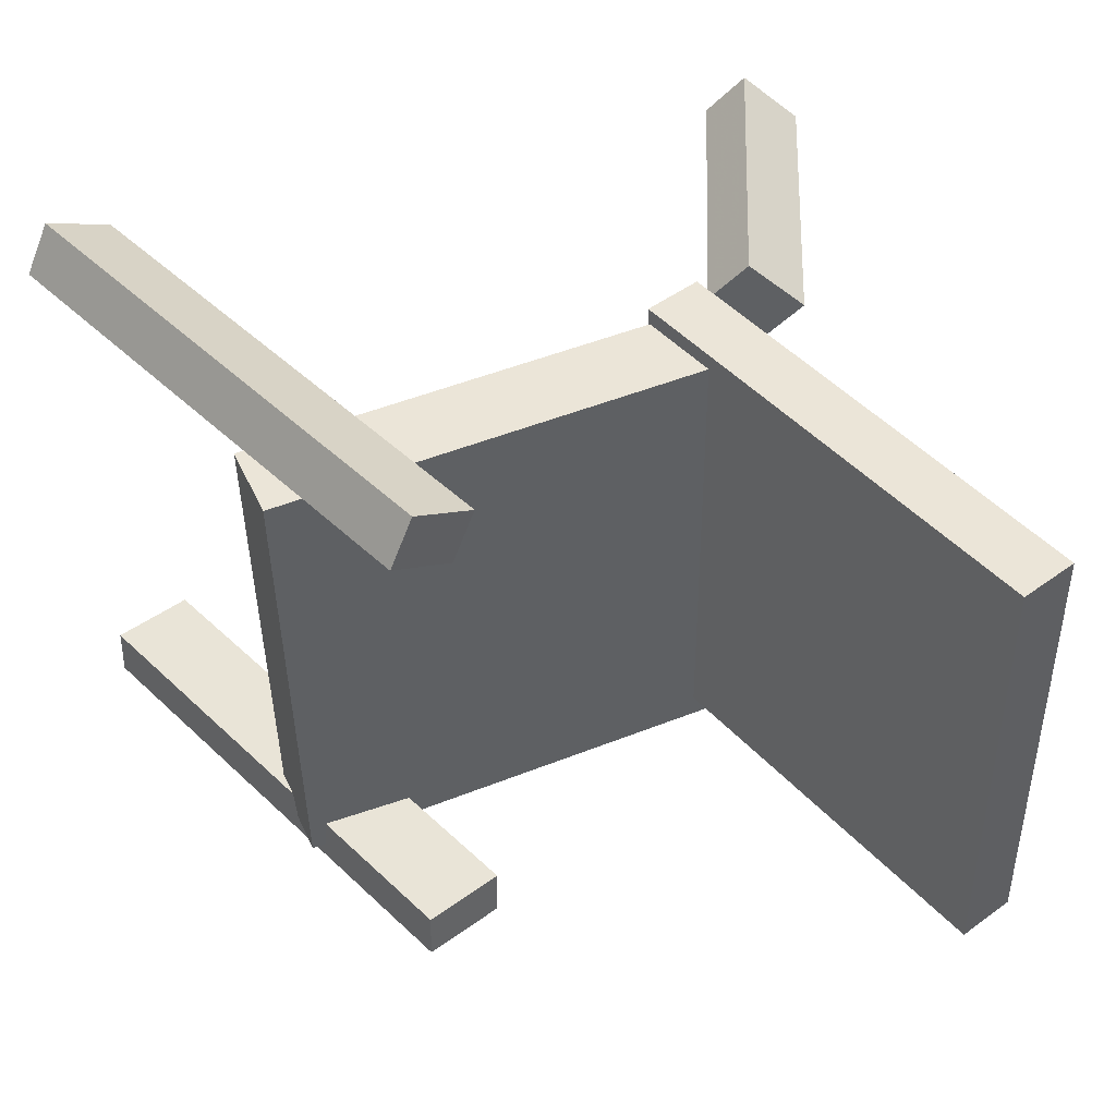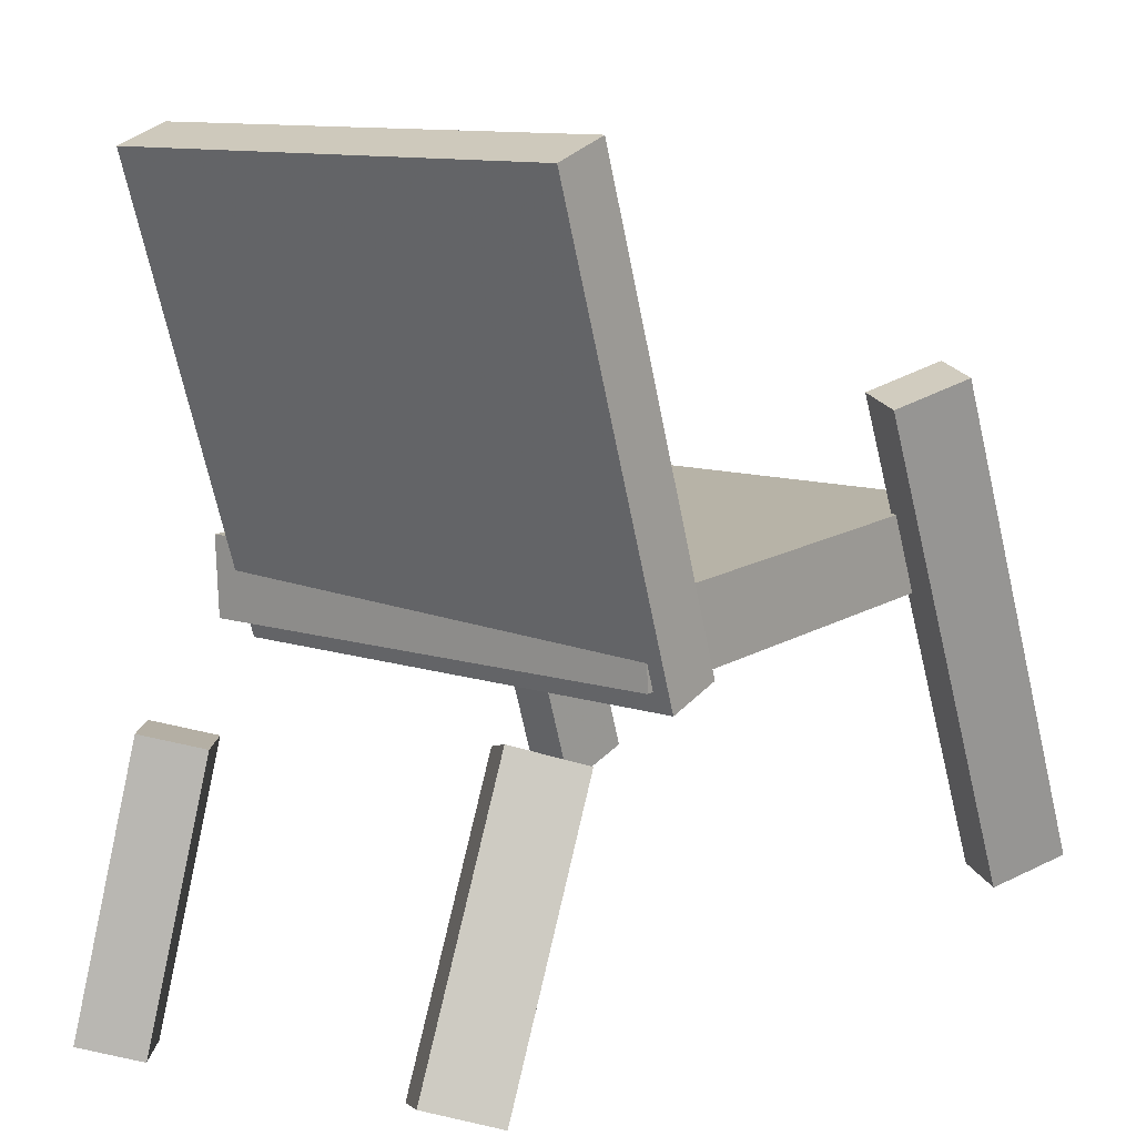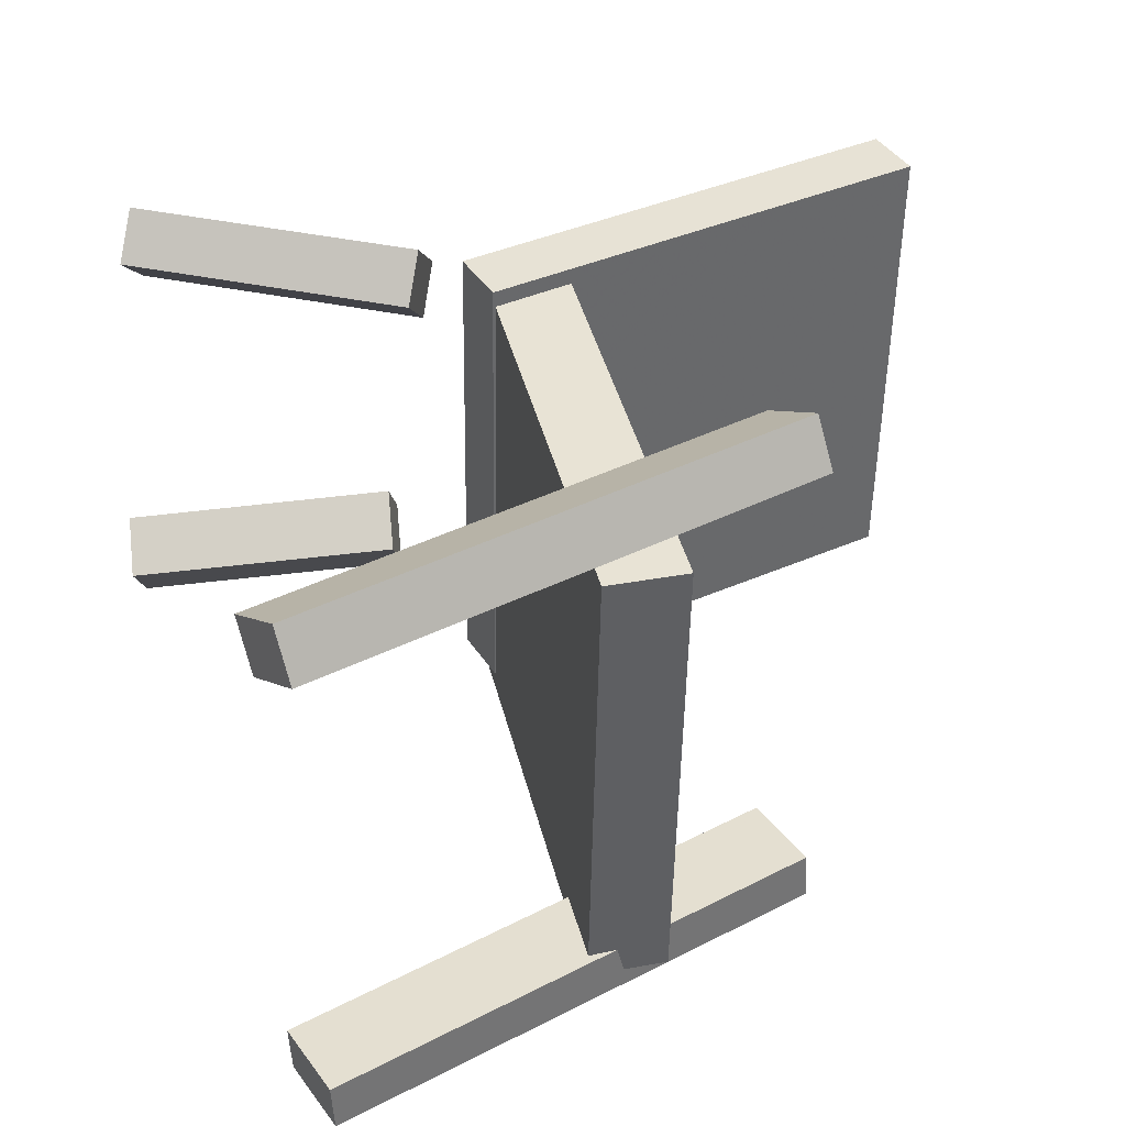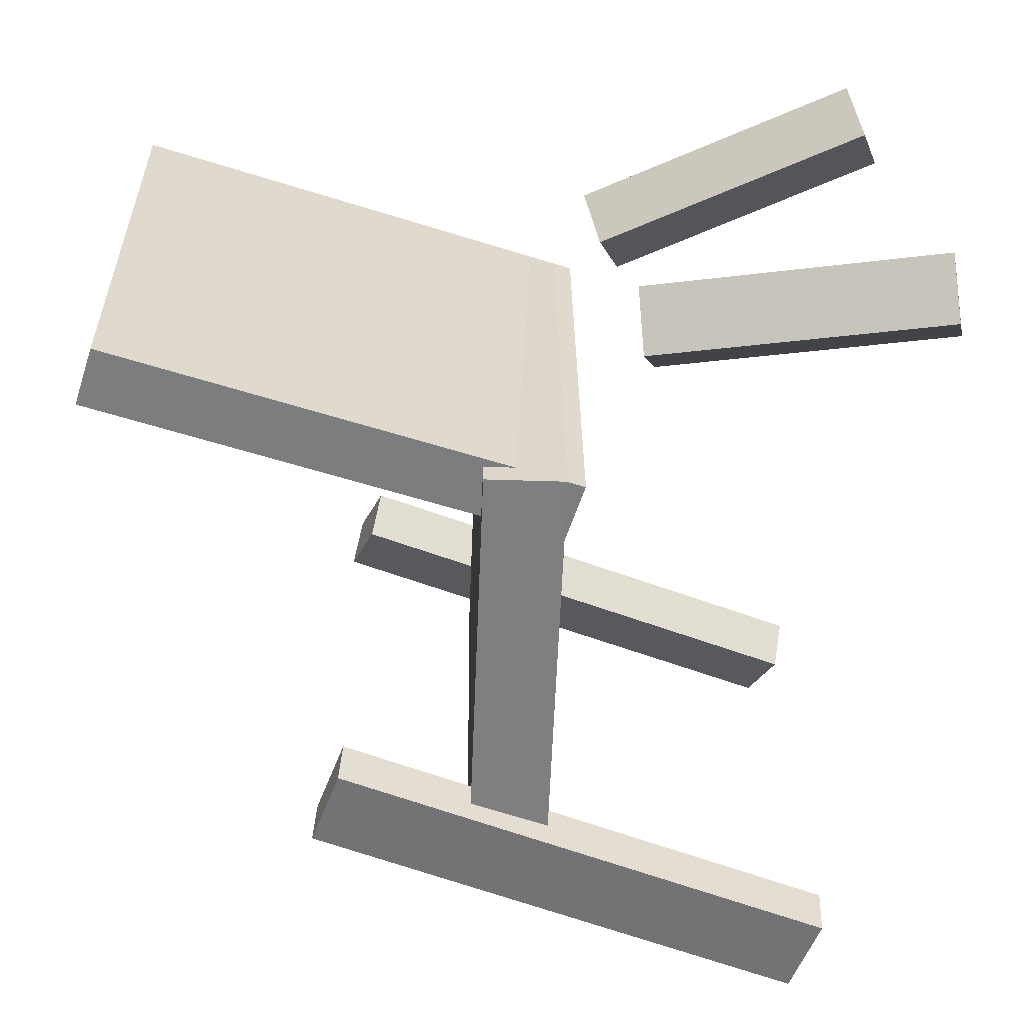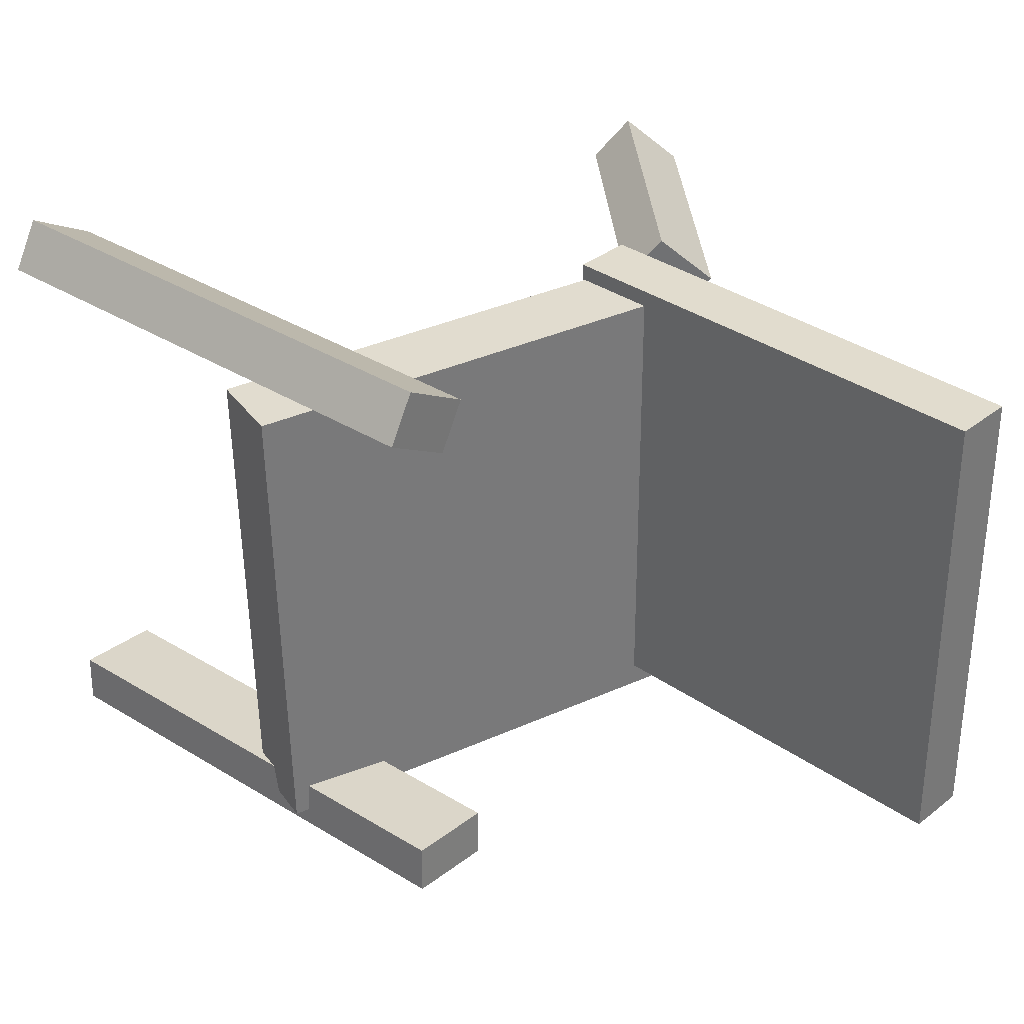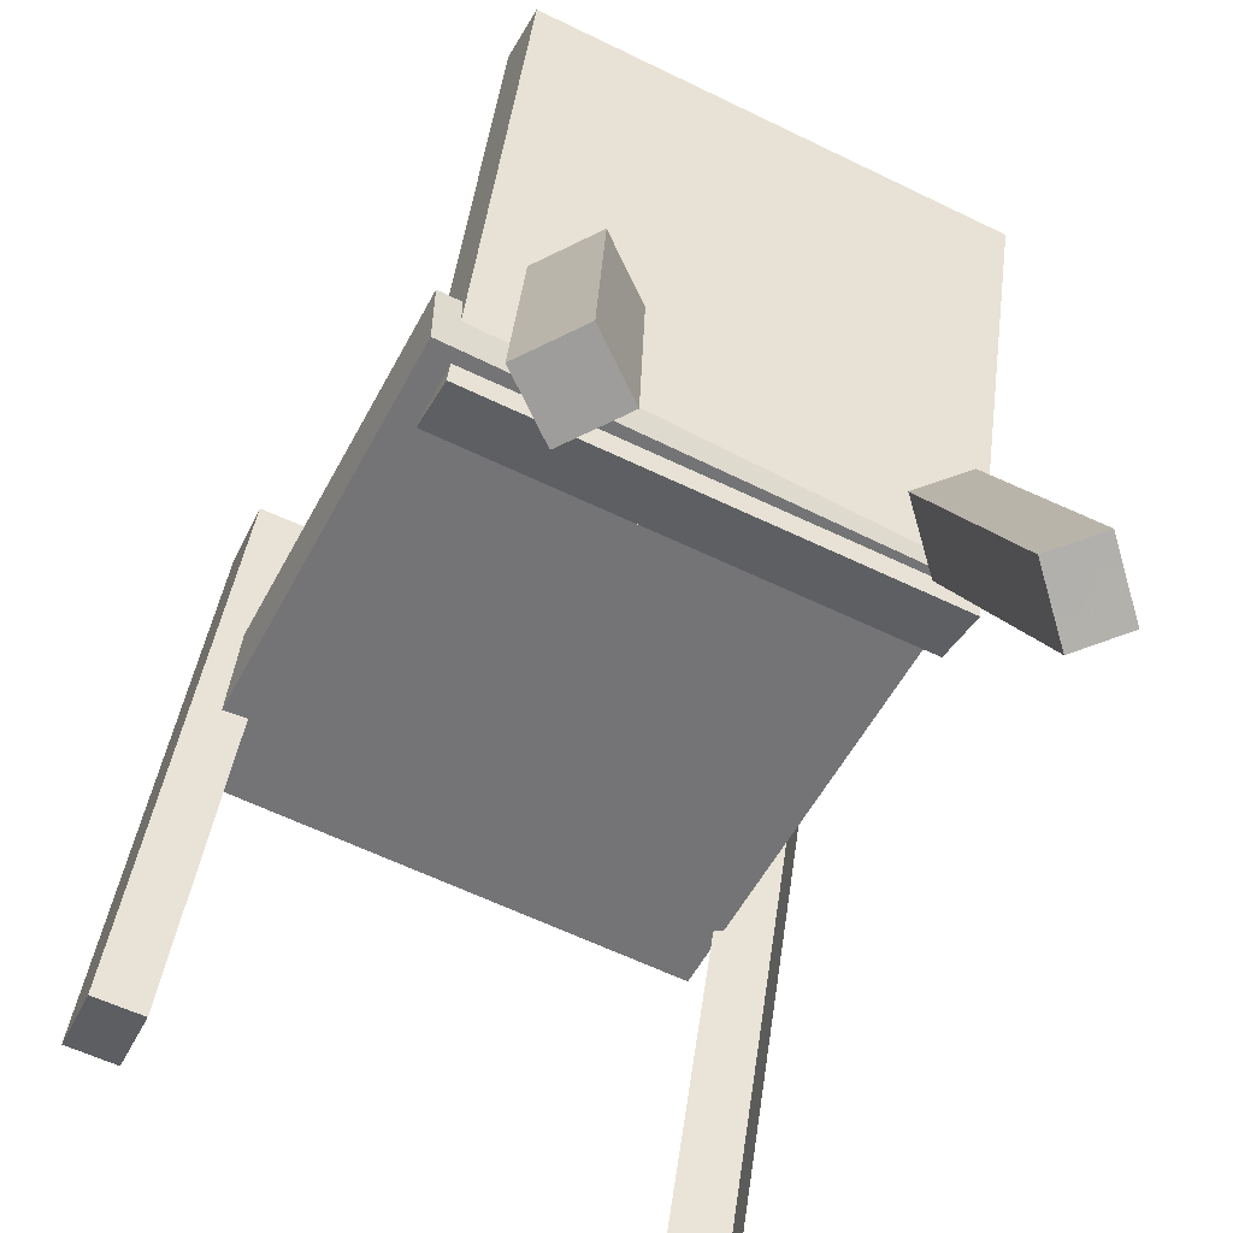
<metadata>
{"format":"obj","ext":"obj","renderer":"f3d","projection":"perspective","resolution":1024,"background":"white","views":[{"elev":45.6,"azim":158.0,"up":"+Z"},{"elev":12.0,"azim":-50.5,"up":"+Y"},{"elev":39.2,"azim":78.2,"up":"+Z"},{"elev":-58.1,"azim":-90.6,"up":"+Z"},{"elev":33.2,"azim":151.3,"up":"+Z"},{"elev":-58.1,"azim":-116.3,"up":"+Y"}]}
</metadata>
<code>
v 0.2475 -0.0112 -0.2021
v 0.2576 -0.006544 0.1761
v -0.124 -0.02196 -0.1921
v -0.1139 -0.01731 0.1862
v 0.2457 0.04988 -0.2028
v 0.2558 0.05453 0.1754
v -0.1258 0.03912 -0.1928
v -0.1157 0.04377 0.1855
f 1.0 7.0 5.0
f 1.0 3.0 7.0
f 1.0 4.0 3.0
f 1.0 2.0 4.0
f 3.0 8.0 7.0
f 3.0 4.0 8.0
f 5.0 7.0 8.0
f 5.0 8.0 6.0
f 1.0 5.0 6.0
f 1.0 6.0 2.0
f 2.0 6.0 8.0
f 2.0 8.0 4.0
v 0.2969 -0.2343 0.1743
v 0.2777 -0.2411 0.2105
v 0.1519 0.1427 0.1693
v 0.1328 0.1358 0.2054
v 0.3465 -0.2148 0.2043
v 0.3273 -0.2217 0.2405
v 0.2015 0.1622 0.1993
v 0.1824 0.1553 0.2354
f 9.0 15.0 13.0
f 9.0 11.0 15.0
f 9.0 12.0 11.0
f 9.0 10.0 12.0
f 11.0 16.0 15.0
f 11.0 12.0 16.0
f 13.0 15.0 16.0
f 13.0 16.0 14.0
f 9.0 13.0 14.0
f 9.0 14.0 10.0
f 10.0 14.0 16.0
f 10.0 16.0 12.0
v -0.1084 -0.03579 -0.1737
v -0.1033 -0.03189 0.1985
v -0.2202 0.316 -0.1758
v -0.2151 0.3199 0.1964
v -0.06365 -0.02158 -0.1744
v -0.05858 -0.01768 0.1978
v -0.1754 0.3302 -0.1766
v -0.1704 0.3341 0.1956
f 17.0 23.0 21.0
f 17.0 19.0 23.0
f 17.0 20.0 19.0
f 17.0 18.0 20.0
f 19.0 24.0 23.0
f 19.0 20.0 24.0
f 21.0 23.0 24.0
f 21.0 24.0 22.0
f 17.0 21.0 22.0
f 17.0 22.0 18.0
f 18.0 22.0 24.0
f 18.0 24.0 20.0
v -0.2241 -0.2785 0.1521
v -0.2503 -0.2656 0.1857
v -0.2648 -0.2619 0.1141
v -0.291 -0.249 0.1477
v -0.1315 -0.06954 0.1442
v -0.1577 -0.05666 0.1778
v -0.1722 -0.05297 0.1062
v -0.1983 -0.0401 0.1397
f 25.0 31.0 29.0
f 25.0 27.0 31.0
f 25.0 28.0 27.0
f 25.0 26.0 28.0
f 27.0 32.0 31.0
f 27.0 28.0 32.0
f 29.0 31.0 32.0
f 29.0 32.0 30.0
f 25.0 29.0 30.0
f 25.0 30.0 26.0
f 26.0 30.0 32.0
f 26.0 32.0 28.0
v -0.2956 -0.2862 -0.1644
v -0.2657 -0.2967 -0.1248
v -0.2543 -0.07028 -0.1384
v -0.2244 -0.08077 -0.0988
v -0.256 -0.2901 -0.1954
v -0.2261 -0.3006 -0.1558
v -0.2147 -0.07413 -0.1694
v -0.1847 -0.08463 -0.1298
f 33.0 39.0 37.0
f 33.0 35.0 39.0
f 33.0 36.0 35.0
f 33.0 34.0 36.0
f 35.0 40.0 39.0
f 35.0 36.0 40.0
f 37.0 39.0 40.0
f 37.0 40.0 38.0
f 33.0 37.0 38.0
f 33.0 38.0 34.0
f 34.0 38.0 40.0
f 34.0 40.0 36.0
v 0.1282 0.1475 -0.1771
v 0.1904 0.1697 -0.1741
v 0.1295 0.1492 -0.2153
v 0.1916 0.1714 -0.2123
v 0.2653 -0.2338 -0.1898
v 0.3274 -0.2116 -0.1868
v 0.2666 -0.2321 -0.228
v 0.3287 -0.2099 -0.225
f 41.0 47.0 45.0
f 41.0 43.0 47.0
f 41.0 44.0 43.0
f 41.0 42.0 44.0
f 43.0 48.0 47.0
f 43.0 44.0 48.0
f 45.0 47.0 48.0
f 45.0 48.0 46.0
f 41.0 45.0 46.0
f 41.0 46.0 42.0
f 42.0 46.0 48.0
f 42.0 48.0 44.0

</code>
